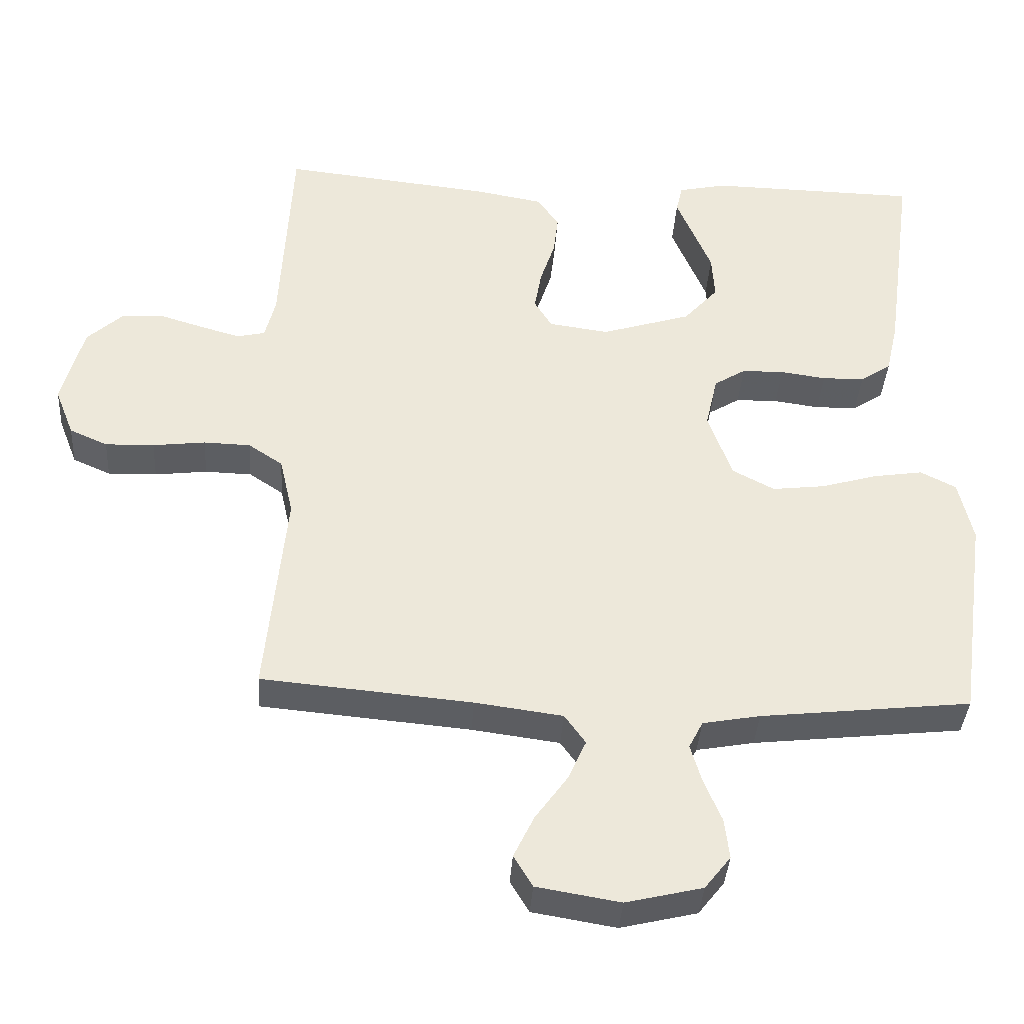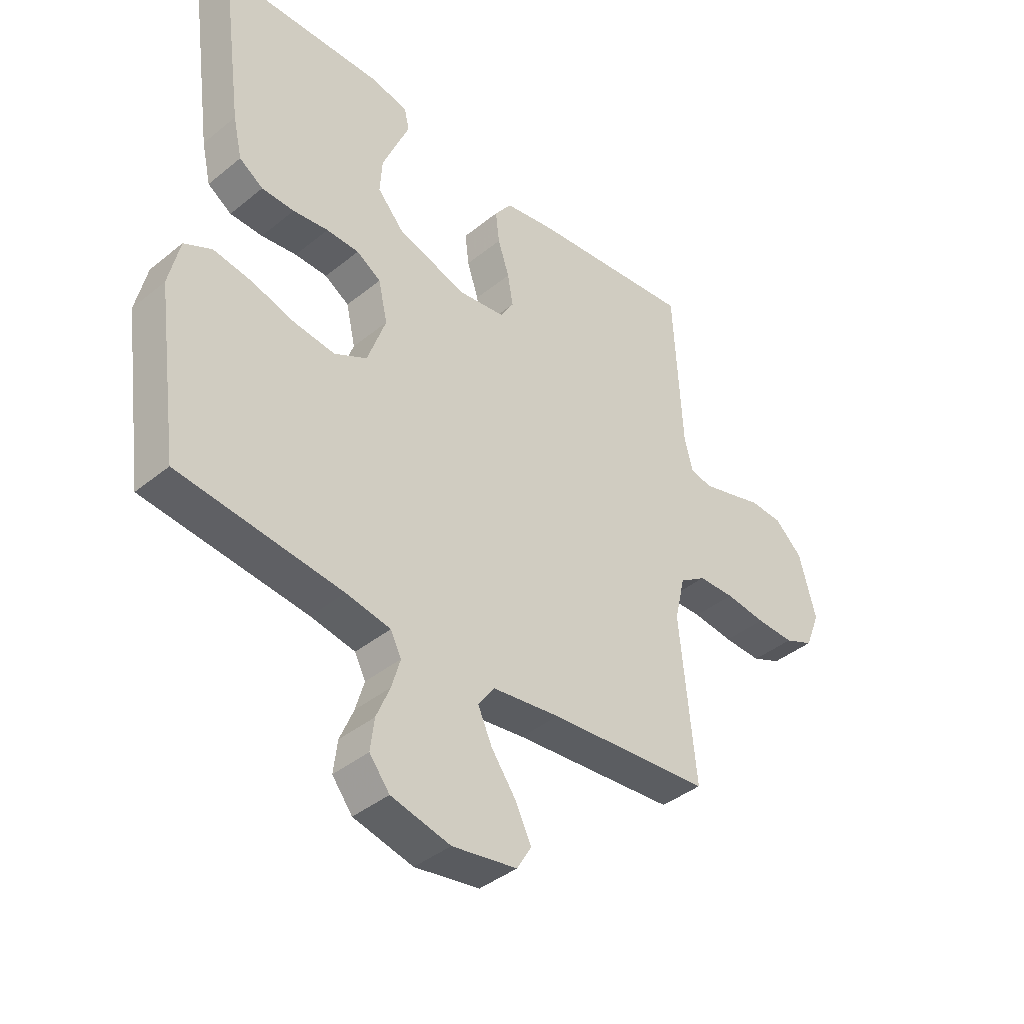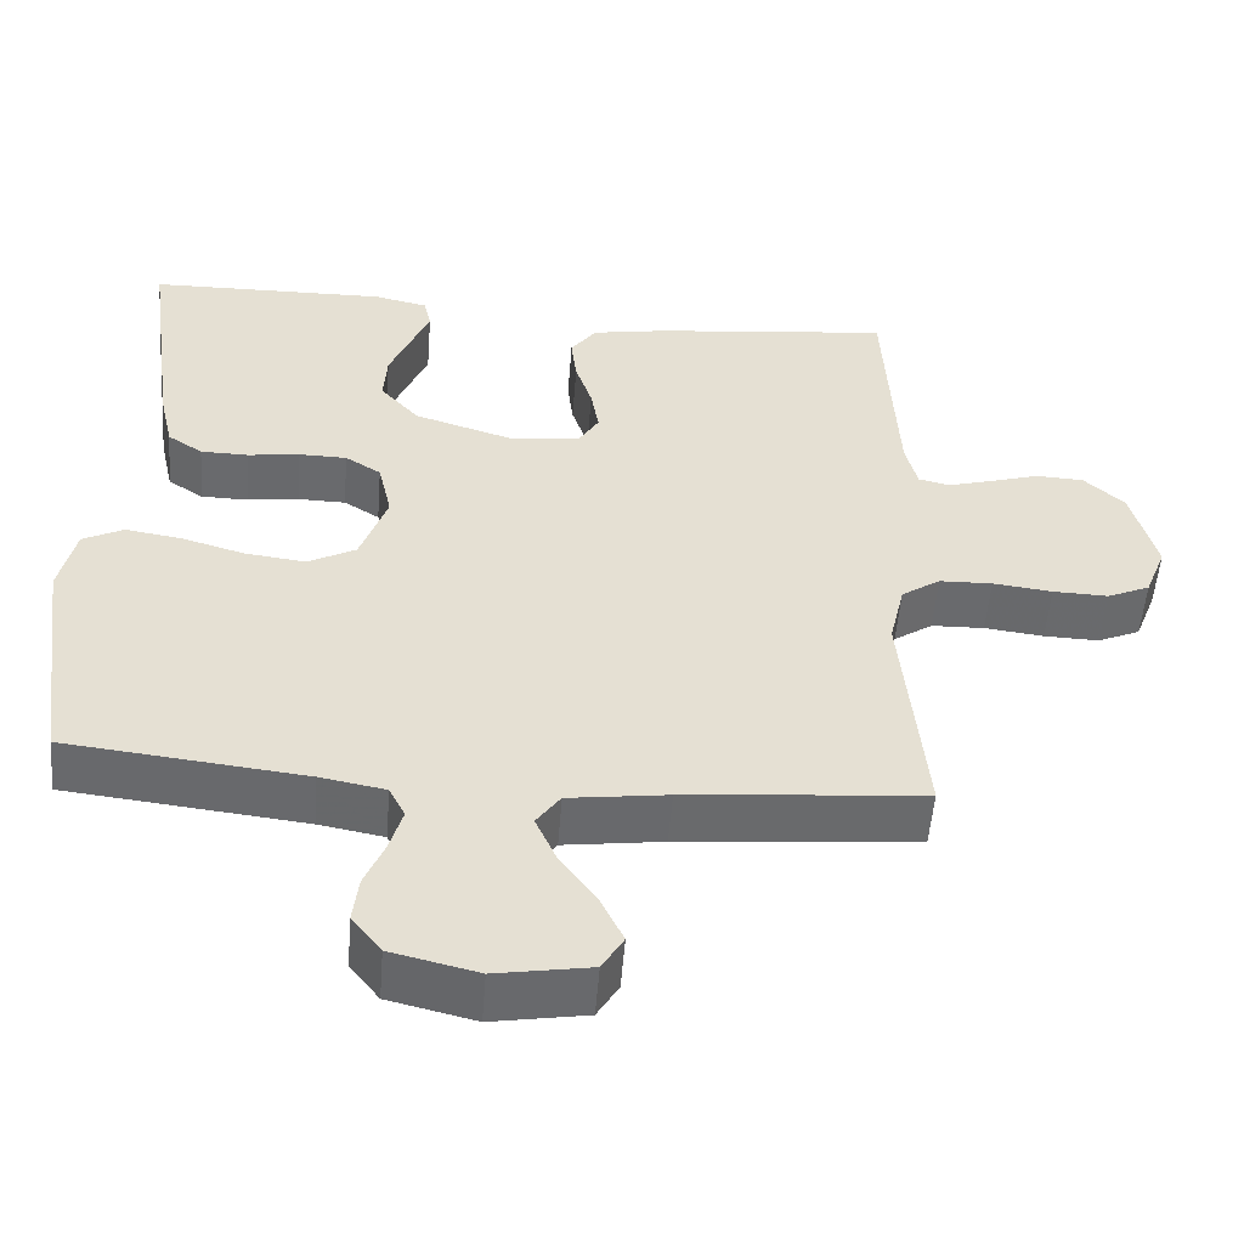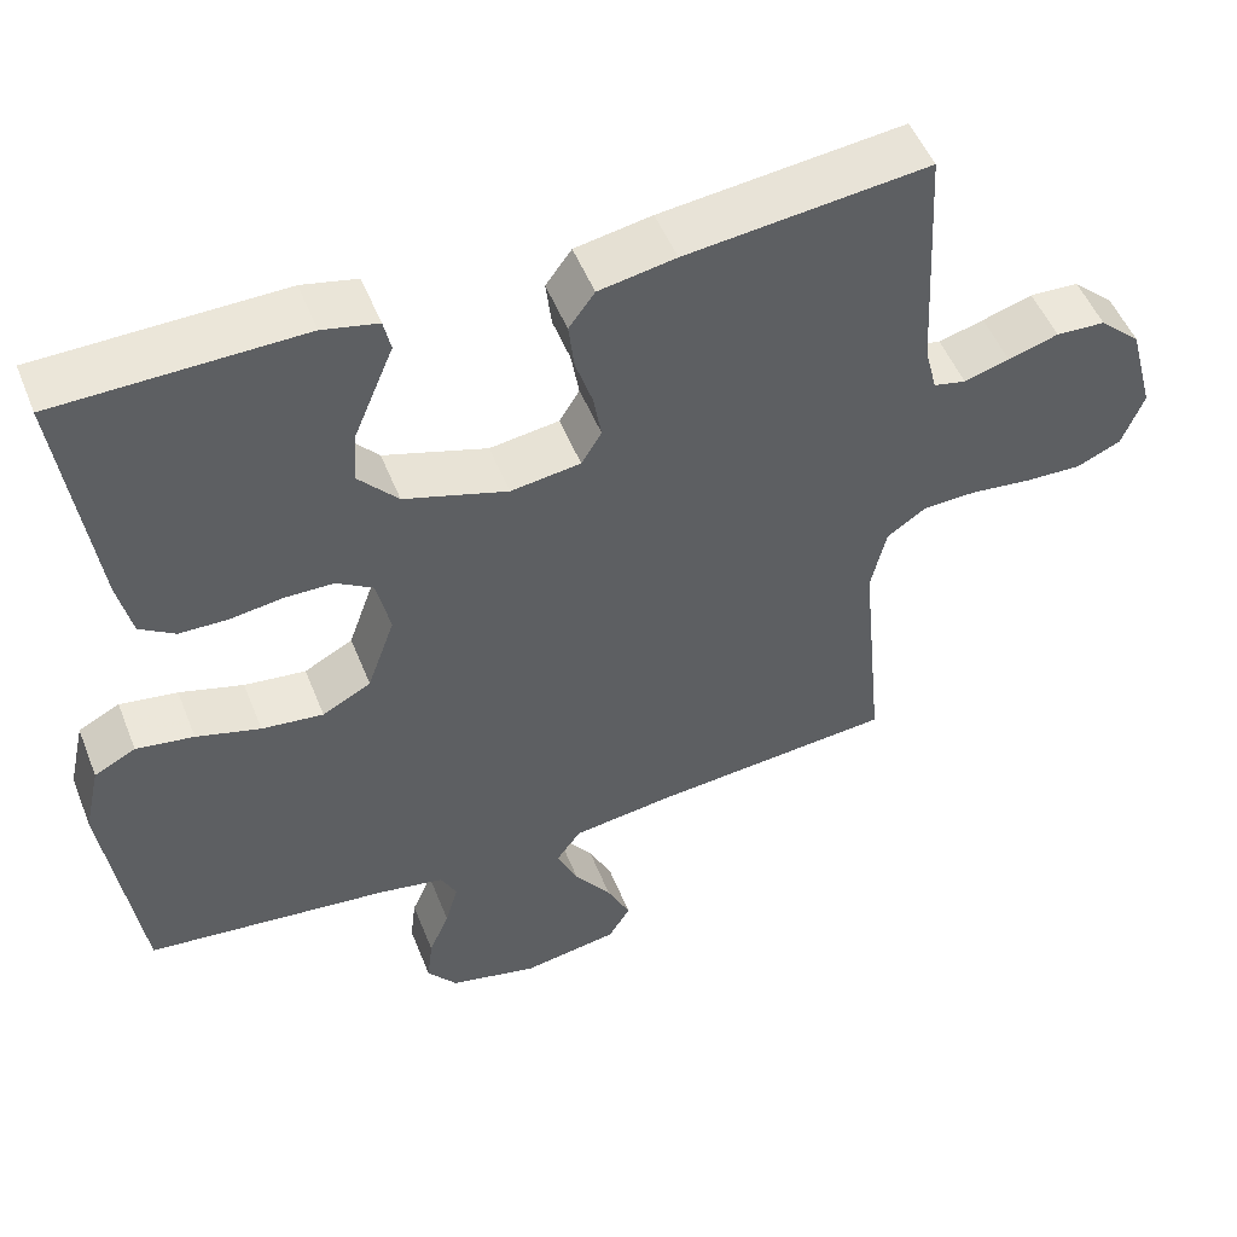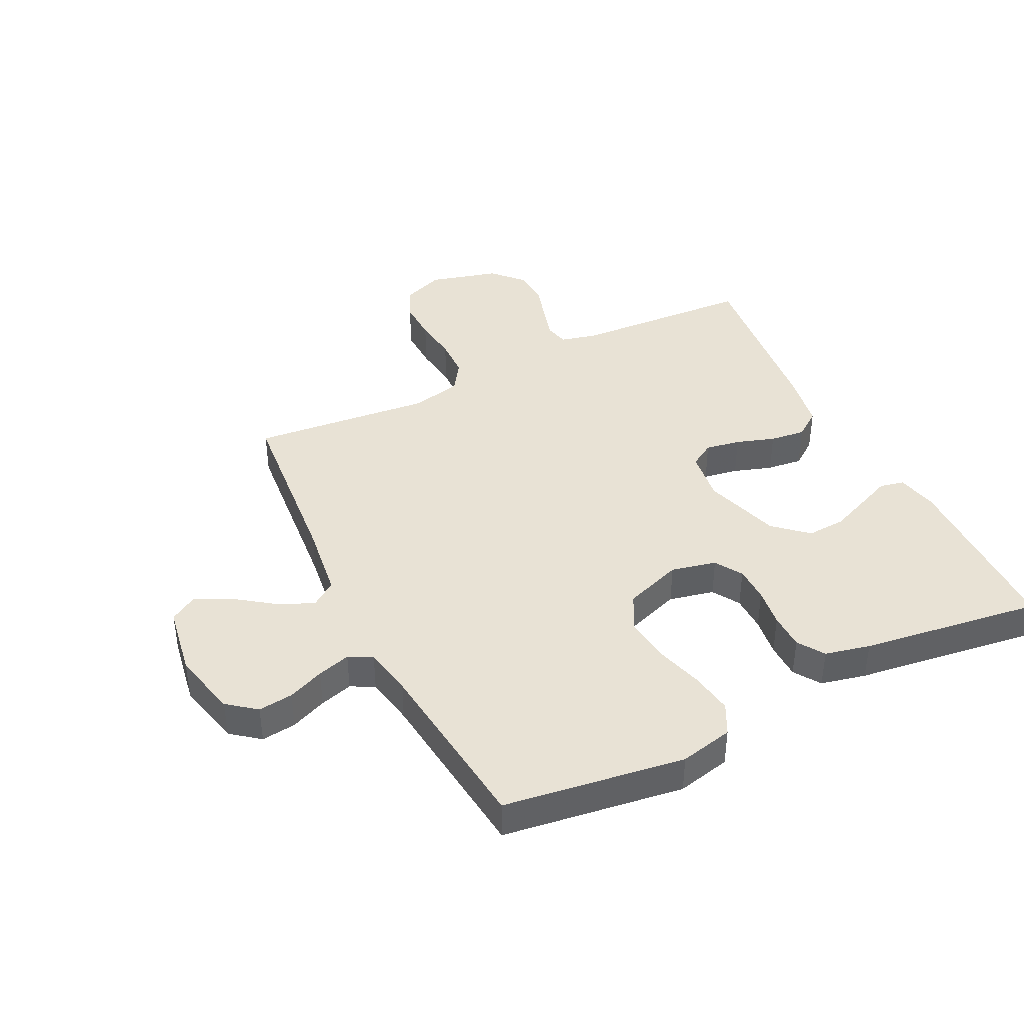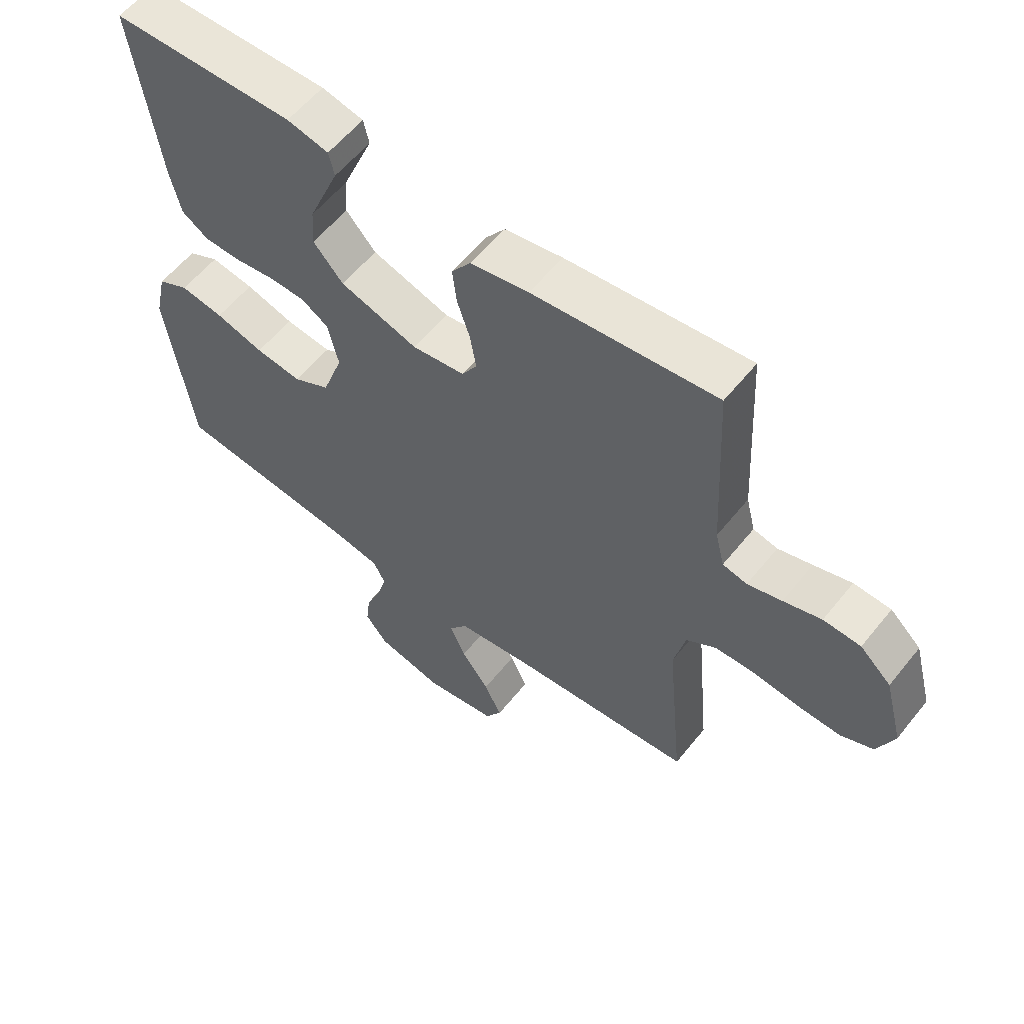
<metadata>
{"format":"obj","ext":"obj","renderer":"f3d","projection":"perspective","resolution":1024,"background":"white","views":[{"elev":-37.6,"azim":176.4,"up":"+Z"},{"elev":-40.5,"azim":-45.2,"up":"+Z"},{"elev":-53.0,"azim":-4.5,"up":"+Z"},{"elev":51.2,"azim":-21.4,"up":"+Z"},{"elev":40.9,"azim":-116.3,"up":"+Y"},{"elev":58.5,"azim":38.5,"up":"+Z"}]}
</metadata>
<code>
v 0.5 0.07 -0.5
v 0.2 0.07 -0.527
v 0.075 0.07 -0.544
v 0.045 0.07 -0.586
v 0.071 0.07 -0.644
v 0.117 0.07 -0.708
v 0.146 0.07 -0.768
v 0.119 0.07 -0.813
v 0 0.07 -0.833
v -0.109 0.07 -0.807
v -0.146 0.07 -0.76
v -0.139 0.07 -0.702
v -0.114 0.07 -0.642
v -0.098 0.07 -0.587
v -0.118 0.07 -0.548
v -0.2 0.07 -0.533
v -0.5 0.07 -0.5
v -0.542 0.07 -0.2
v -0.522 0.07 -0.111
v -0.471 0.07 -0.085
v -0.4 0.07 -0.096
v -0.321 0.07 -0.119
v -0.245 0.07 -0.128
v -0.185 0.07 -0.096
v -0.151 0.07 0
v -0.168 0.07 0.075
v -0.213 0.07 0.103
v -0.273 0.07 0.104
v -0.338 0.07 0.095
v -0.398 0.07 0.096
v -0.442 0.07 0.125
v -0.459 0.07 0.2
v -0.5 0.07 0.5
v -0.2 0.07 0.506
v -0.132 0.07 0.491
v -0.123 0.07 0.451
v -0.146 0.07 0.396
v -0.173 0.07 0.331
v -0.177 0.07 0.267
v -0.128 0.07 0.212
v 0 0.07 0.172
v 0.086 0.07 0.184
v 0.111 0.07 0.225
v 0.101 0.07 0.283
v 0.08 0.07 0.347
v 0.073 0.07 0.406
v 0.105 0.07 0.45
v 0.2 0.07 0.467
v 0.5 0.07 0.5
v 0.516 0.07 0.2
v 0.531 0.07 0.14
v 0.571 0.07 0.131
v 0.627 0.07 0.147
v 0.689 0.07 0.166
v 0.75 0.07 0.163
v 0.801 0.07 0.116
v 0.832 0.07 0
v 0.805 0.07 -0.069
v 0.751 0.07 -0.093
v 0.681 0.07 -0.091
v 0.606 0.07 -0.082
v 0.539 0.07 -0.084
v 0.49 0.07 -0.117
v 0.471 0.07 -0.2
v 0.5 0 -0.5
v 0.2 0 -0.527
v 0.075 0 -0.544
v 0.045 0 -0.586
v 0.071 0 -0.644
v 0.117 0 -0.708
v 0.146 0 -0.768
v 0.119 0 -0.813
v 0 0 -0.833
v -0.109 0 -0.807
v -0.146 0 -0.76
v -0.139 0 -0.702
v -0.114 0 -0.642
v -0.098 0 -0.587
v -0.118 0 -0.548
v -0.2 0 -0.533
v -0.5 0 -0.5
v -0.542 0 -0.2
v -0.522 0 -0.111
v -0.471 0 -0.085
v -0.4 0 -0.096
v -0.321 0 -0.119
v -0.245 0 -0.128
v -0.185 0 -0.096
v -0.151 0 0
v -0.168 0 0.075
v -0.213 0 0.103
v -0.273 0 0.104
v -0.338 0 0.095
v -0.398 0 0.096
v -0.442 0 0.125
v -0.459 0 0.2
v -0.5 0 0.5
v -0.2 0 0.506
v -0.132 0 0.491
v -0.123 0 0.451
v -0.146 0 0.396
v -0.173 0 0.331
v -0.177 0 0.267
v -0.128 0 0.212
v 0 0 0.172
v 0.086 0 0.184
v 0.111 0 0.225
v 0.101 0 0.283
v 0.08 0 0.347
v 0.073 0 0.406
v 0.105 0 0.45
v 0.2 0 0.467
v 0.5 0 0.5
v 0.516 0 0.2
v 0.531 0 0.14
v 0.571 0 0.131
v 0.627 0 0.147
v 0.689 0 0.166
v 0.75 0 0.163
v 0.801 0 0.116
v 0.832 0 0
v 0.805 0 -0.069
v 0.751 0 -0.093
v 0.681 0 -0.091
v 0.606 0 -0.082
v 0.539 0 -0.084
v 0.49 0 -0.117
v 0.471 0 -0.2
f 59 60 61
f 58 59 61
f 57 58 61
f 56 57 61
f 55 56 61
f 54 55 61
f 53 54 61
f 52 53 61 62
f 51 52 62 63
f 48 49 50
f 47 48 50
f 46 47 50
f 45 46 50
f 44 45 50
f 51 63 64
f 50 51 64
f 44 50 64
f 43 44 64
f 35 36 37
f 34 35 37
f 33 34 37
f 32 33 37
f 31 32 37
f 30 31 37
f 29 30 37
f 28 29 37
f 28 37 38
f 27 28 38 39
f 20 21 22
f 19 20 22
f 18 19 22
f 17 18 22
f 16 17 22
f 15 16 22 23
f 14 15 23 24
f 11 12 13
f 10 11 13
f 9 10 13
f 8 9 13
f 7 8 13
f 6 7 13
f 5 6 13
f 4 5 13 14
f 14 24 25
f 4 14 25
f 3 4 25
f 64 1 2
f 43 64 2
f 42 43 2
f 26 27 39 40
f 26 40 41
f 26 41 42
f 25 26 42
f 3 25 42
f 2 3 42
f 125 124 123
f 125 123 122
f 125 122 121
f 125 121 120
f 125 120 119
f 125 119 118
f 125 118 117
f 126 125 117 116
f 127 126 116 115
f 114 113 112
f 114 112 111
f 114 111 110
f 114 110 109
f 114 109 108
f 128 127 115
f 128 115 114
f 128 114 108
f 128 108 107
f 101 100 99
f 101 99 98
f 101 98 97
f 101 97 96
f 101 96 95
f 101 95 94
f 101 94 93
f 101 93 92
f 102 101 92
f 103 102 92 91
f 86 85 84
f 86 84 83
f 86 83 82
f 86 82 81
f 86 81 80
f 87 86 80 79
f 88 87 79 78
f 77 76 75
f 77 75 74
f 77 74 73
f 77 73 72
f 77 72 71
f 77 71 70
f 77 70 69
f 78 77 69 68
f 89 88 78
f 89 78 68
f 89 68 67
f 66 65 128
f 66 128 107
f 66 107 106
f 104 103 91 90
f 105 104 90
f 106 105 90
f 106 90 89
f 106 89 67
f 106 67 66
f 1 65 66 2
f 2 66 67 3
f 3 67 68 4
f 4 68 69 5
f 5 69 70 6
f 6 70 71 7
f 7 71 72 8
f 8 72 73 9
f 9 73 74 10
f 10 74 75 11
f 11 75 76 12
f 12 76 77 13
f 13 77 78 14
f 14 78 79 15
f 15 79 80 16
f 16 80 81 17
f 17 81 82 18
f 18 82 83 19
f 19 83 84 20
f 20 84 85 21
f 21 85 86 22
f 22 86 87 23
f 23 87 88 24
f 24 88 89 25
f 25 89 90 26
f 26 90 91 27
f 27 91 92 28
f 28 92 93 29
f 29 93 94 30
f 30 94 95 31
f 31 95 96 32
f 32 96 97 33
f 33 97 98 34
f 34 98 99 35
f 35 99 100 36
f 36 100 101 37
f 37 101 102 38
f 38 102 103 39
f 39 103 104 40
f 40 104 105 41
f 41 105 106 42
f 42 106 107 43
f 43 107 108 44
f 44 108 109 45
f 45 109 110 46
f 46 110 111 47
f 47 111 112 48
f 48 112 113 49
f 49 113 114 50
f 50 114 115 51
f 51 115 116 52
f 52 116 117 53
f 53 117 118 54
f 54 118 119 55
f 55 119 120 56
f 56 120 121 57
f 57 121 122 58
f 58 122 123 59
f 59 123 124 60
f 60 124 125 61
f 61 125 126 62
f 62 126 127 63
f 63 127 128 64
f 64 128 65 1

</code>
